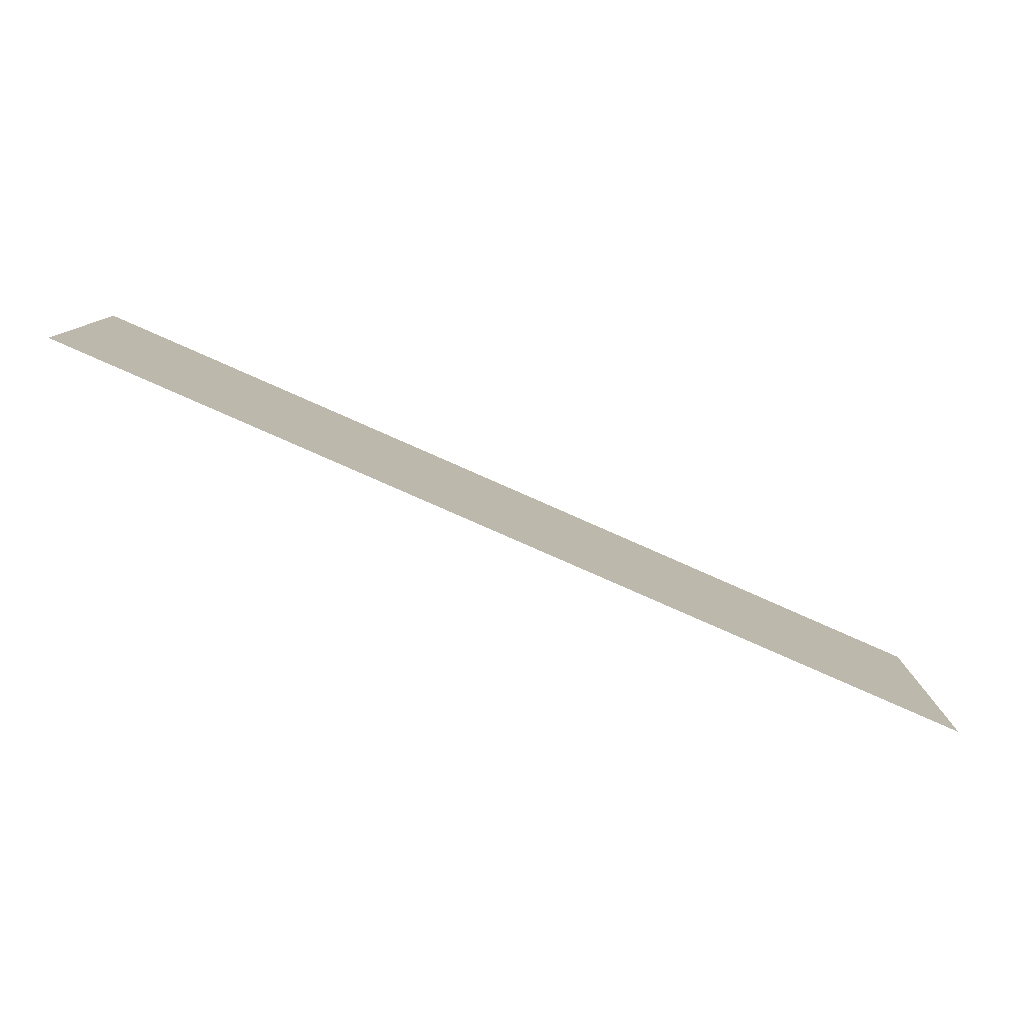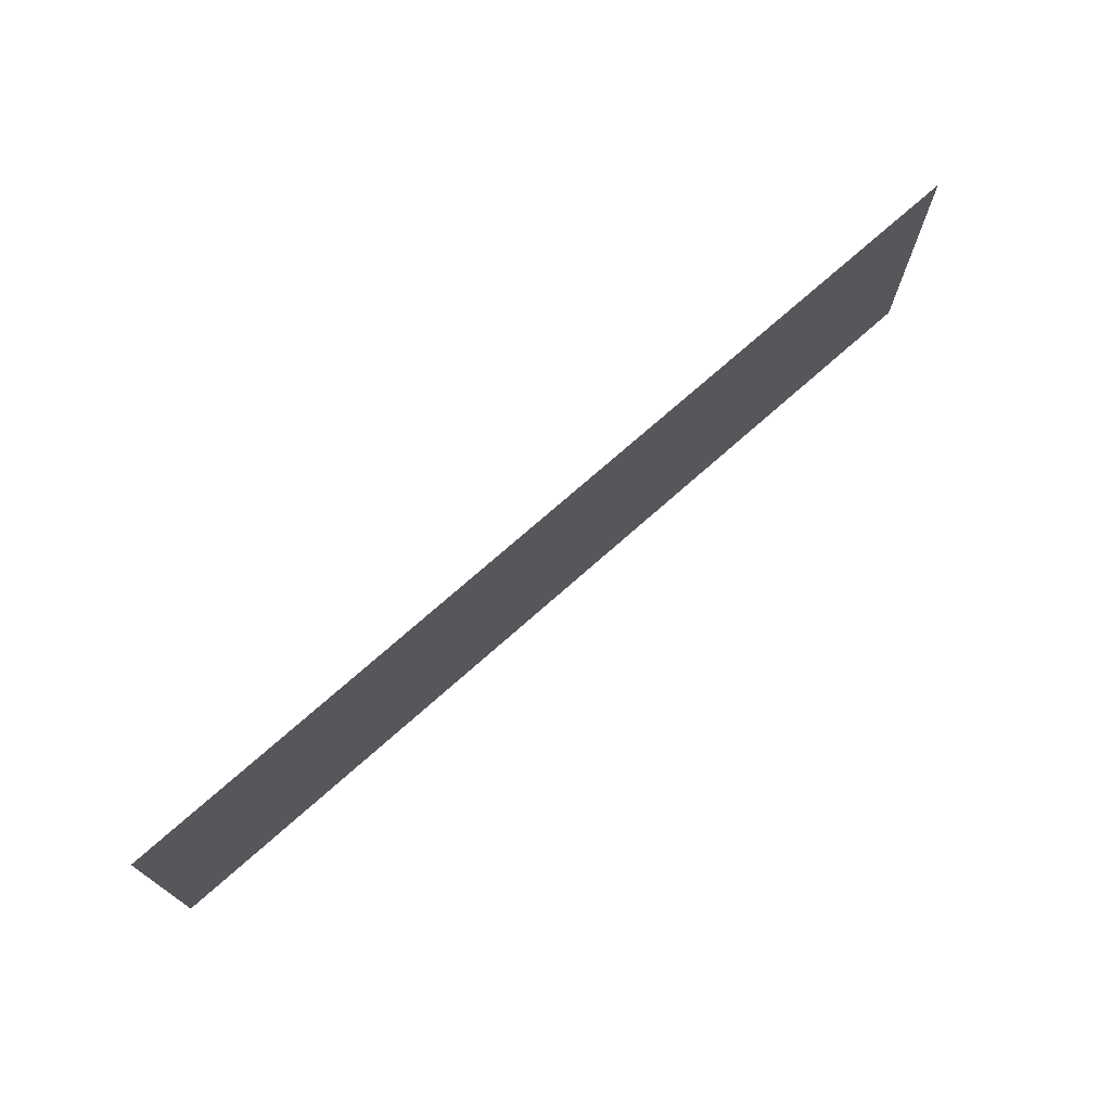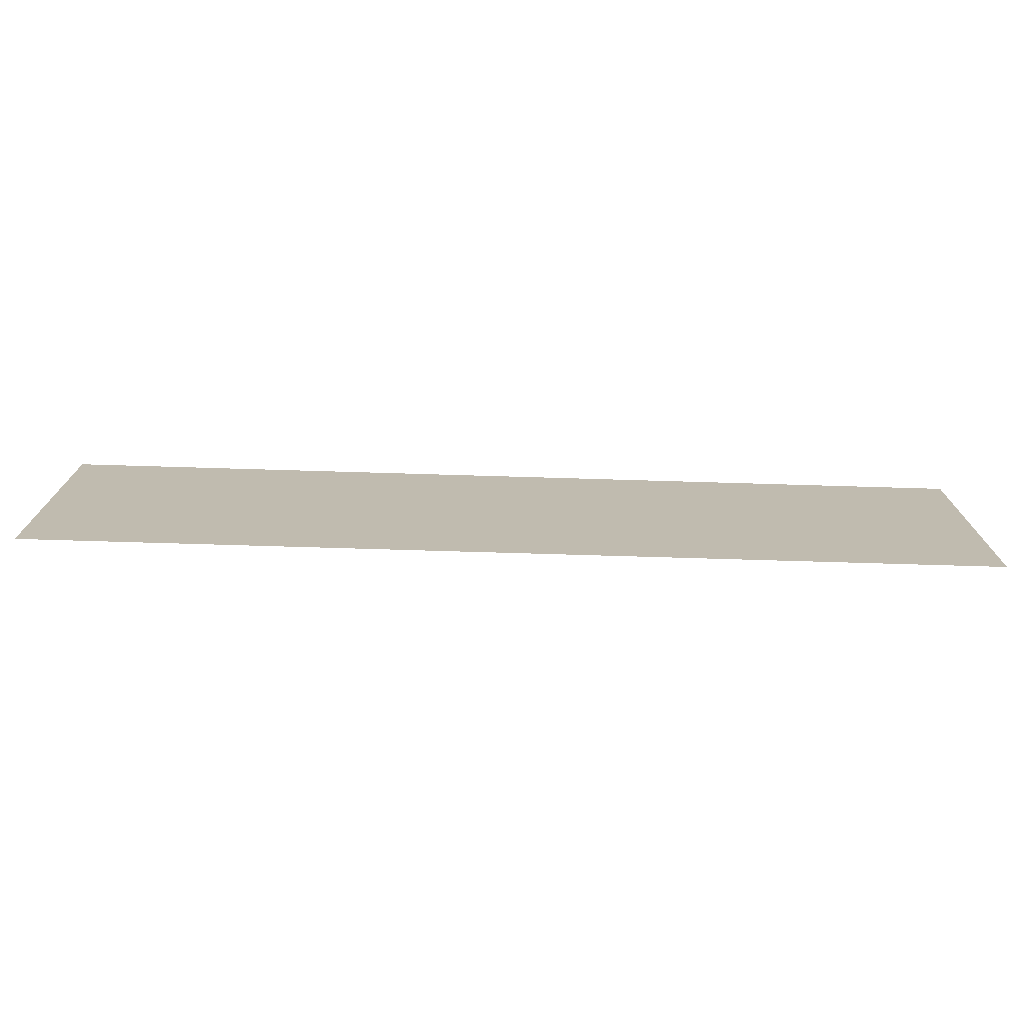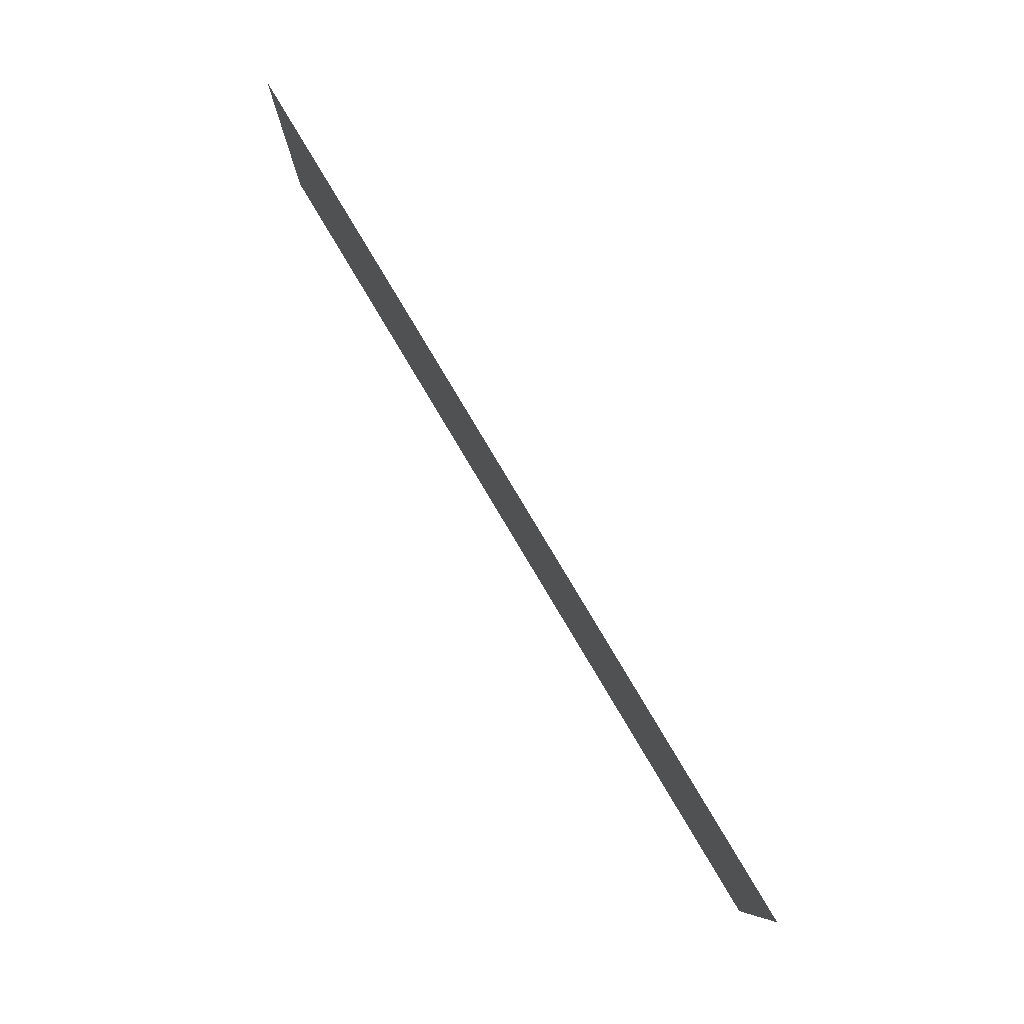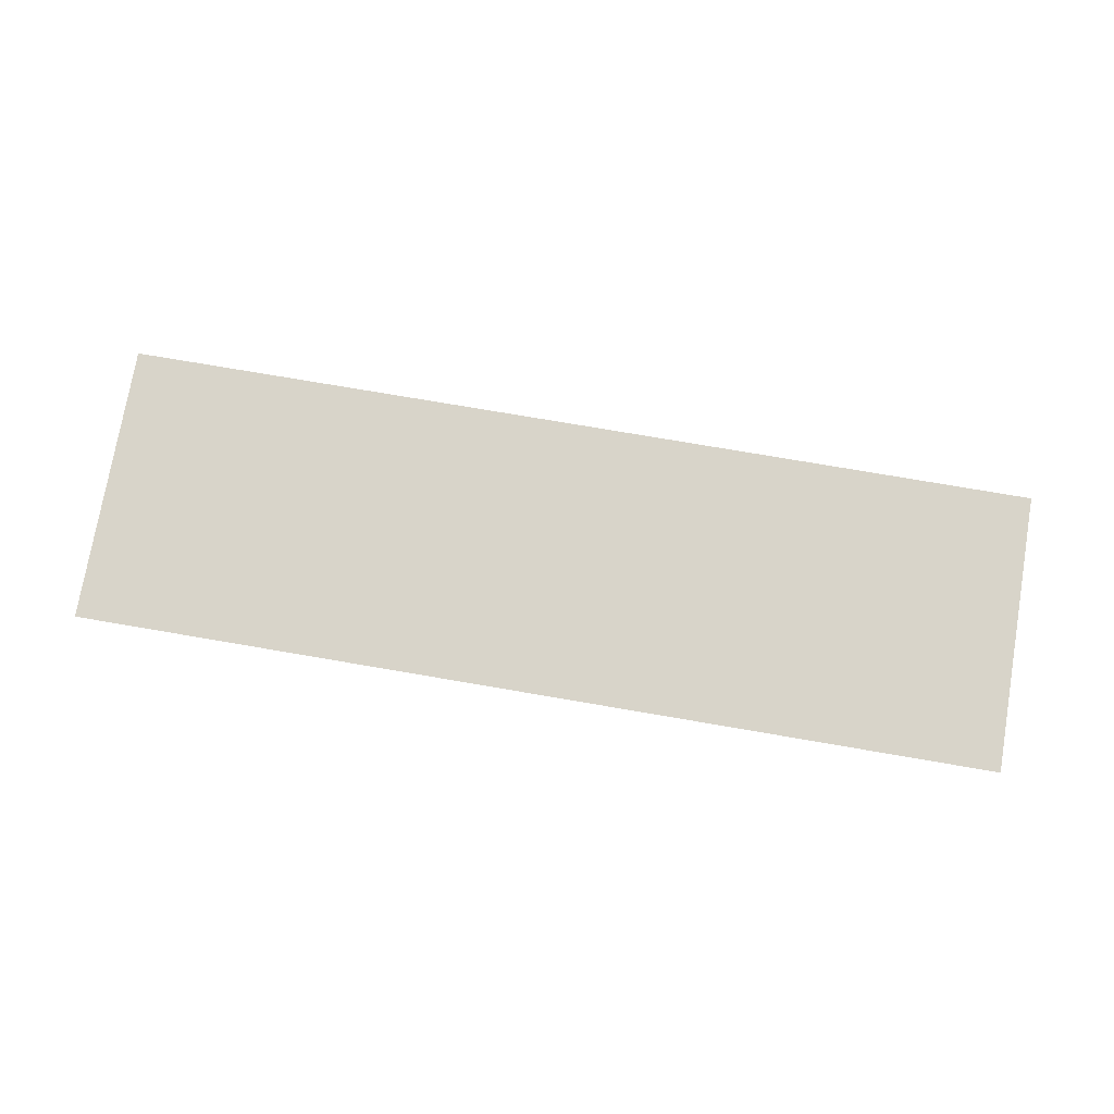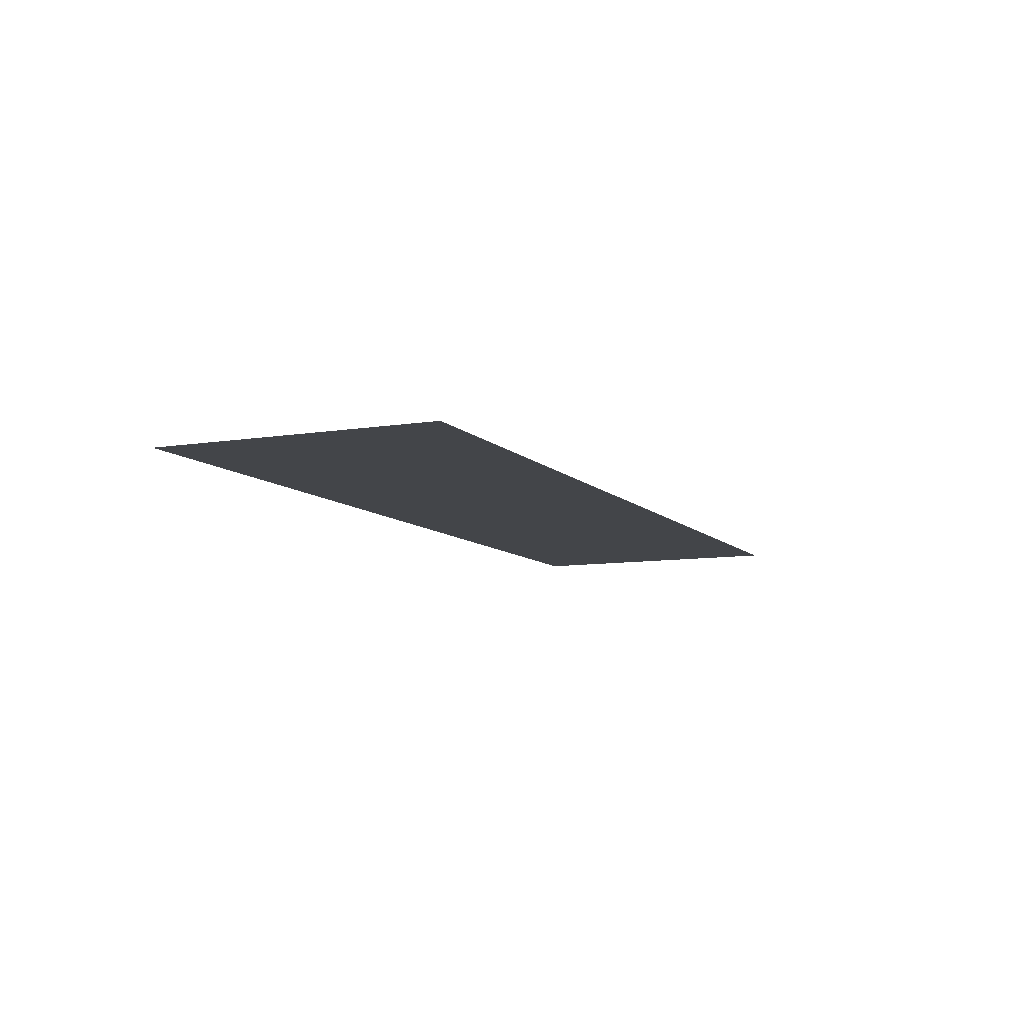
<metadata>
{"format":"obj","ext":"obj","renderer":"f3d","projection":"perspective","resolution":1024,"background":"white","views":[{"elev":-79.9,"azim":-23.8,"up":"+Y"},{"elev":72.9,"azim":138.4,"up":"+Y"},{"elev":-74.3,"azim":178.3,"up":"+Y"},{"elev":79.9,"azim":-120.8,"up":"+Y"},{"elev":75.6,"azim":-170.3,"up":"+Z"},{"elev":-8.9,"azim":113.9,"up":"+Z"}]}
</metadata>
<code>
o mesh61/mesh61-geometry#mesh61-geometry
v -0.3321 -0.492 -0.3558
v -0.6815 -0.492 -0.3558
v -0.3321 -0.3854 -0.3558
v -0.6815 -0.3854 -0.3558
f 1 2 3
f 3 2 1
f 1 3 2
f 2 3 1
f 4 3 2
f 2 3 4
f 4 2 3
f 3 2 4

</code>
